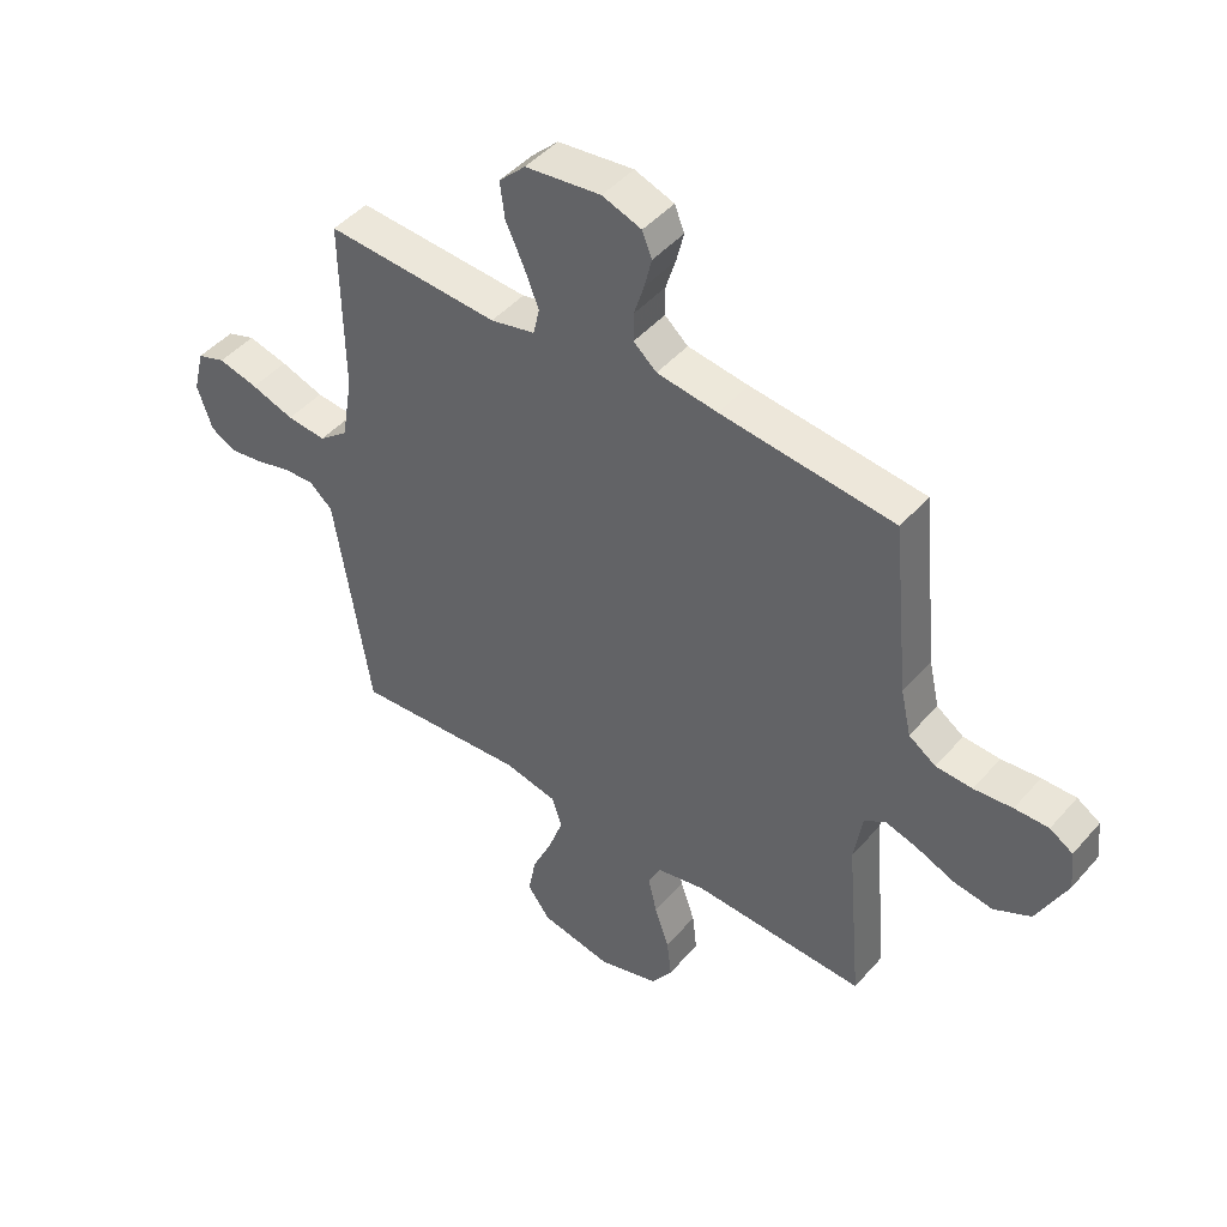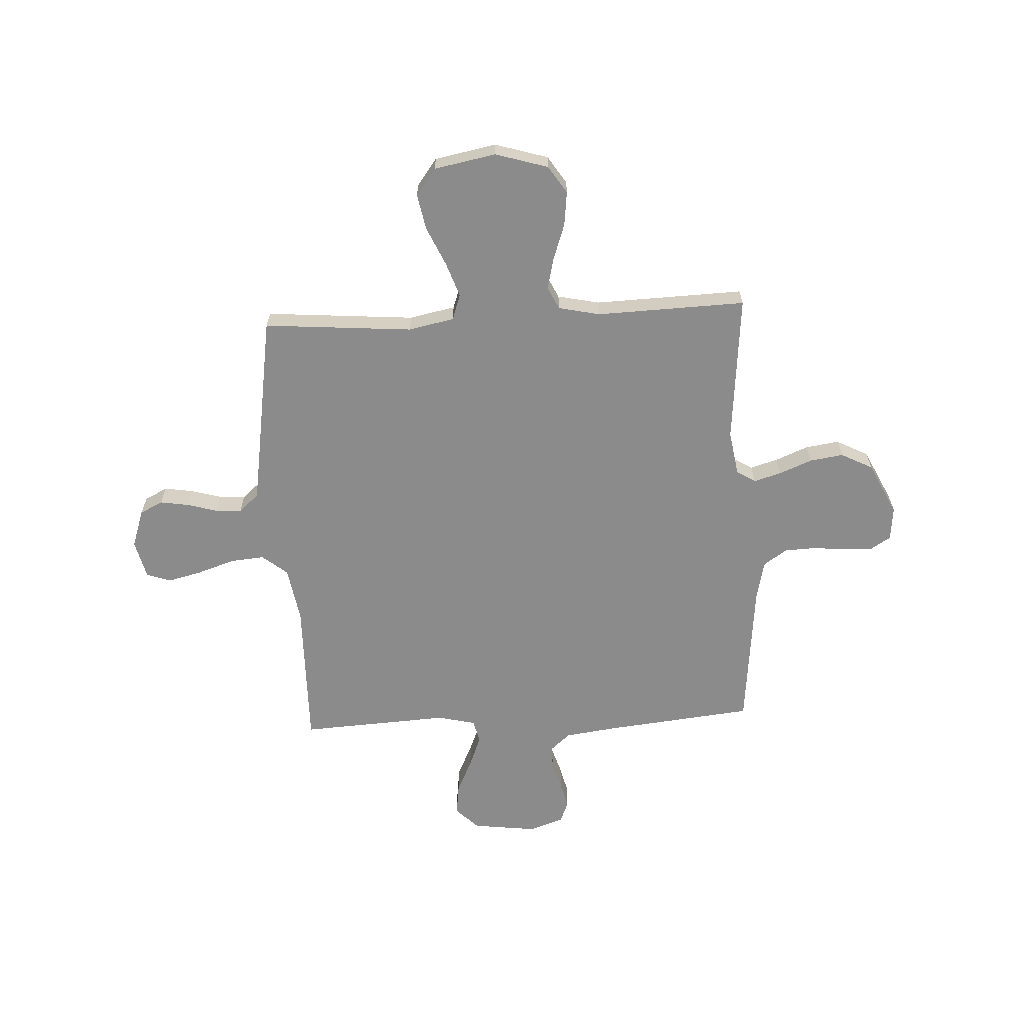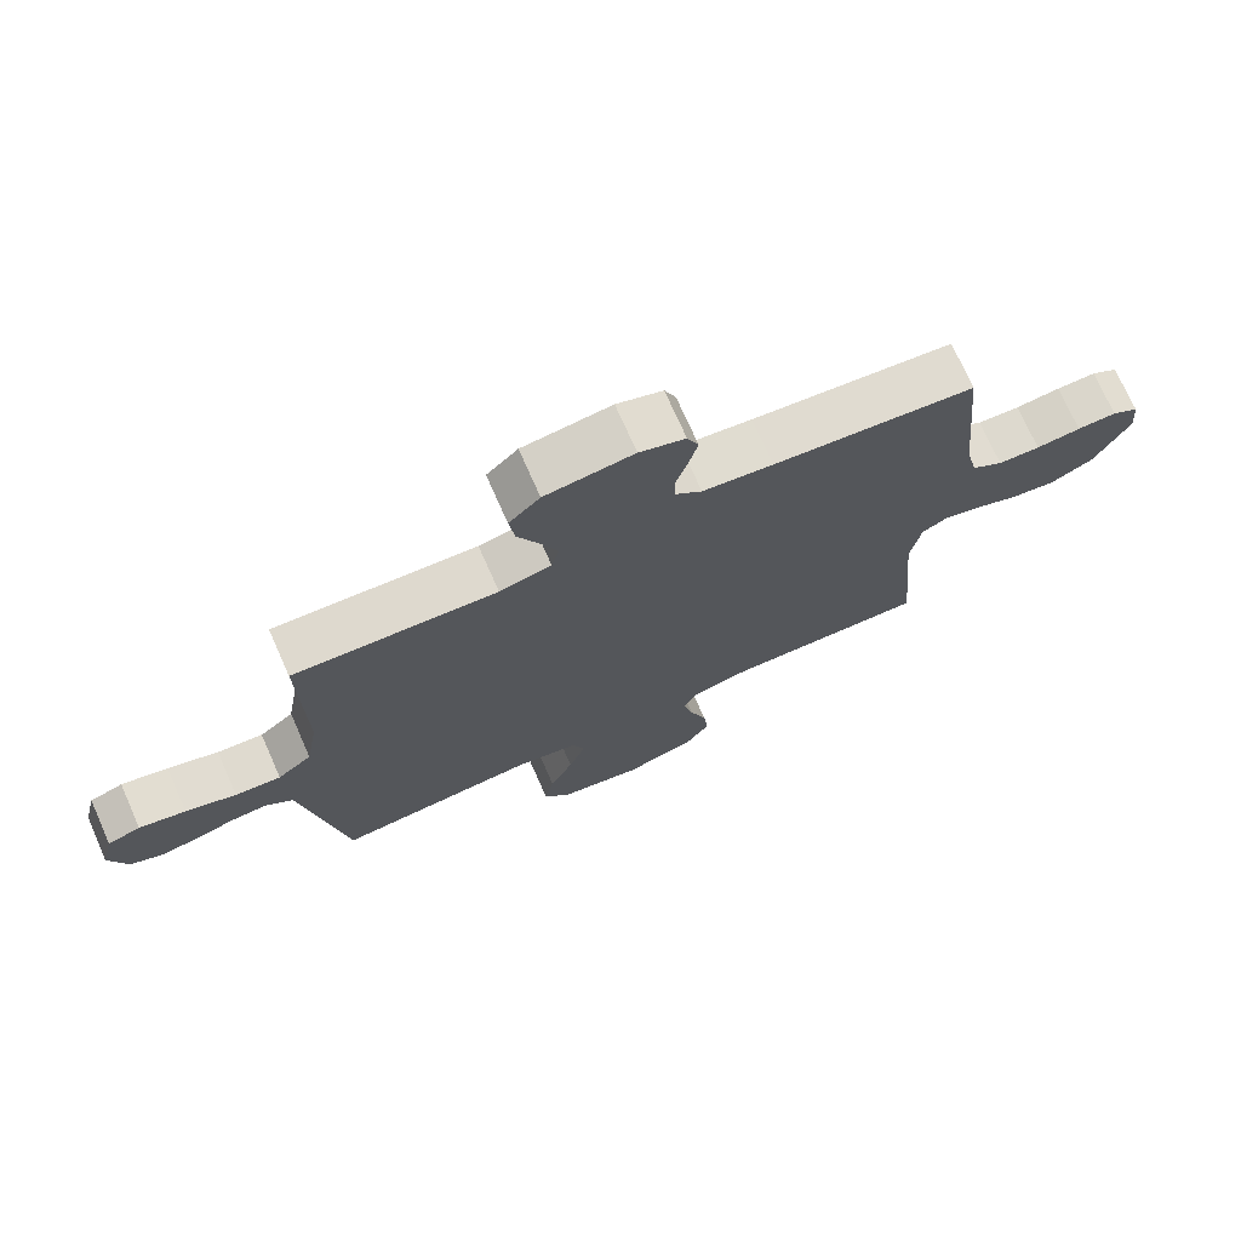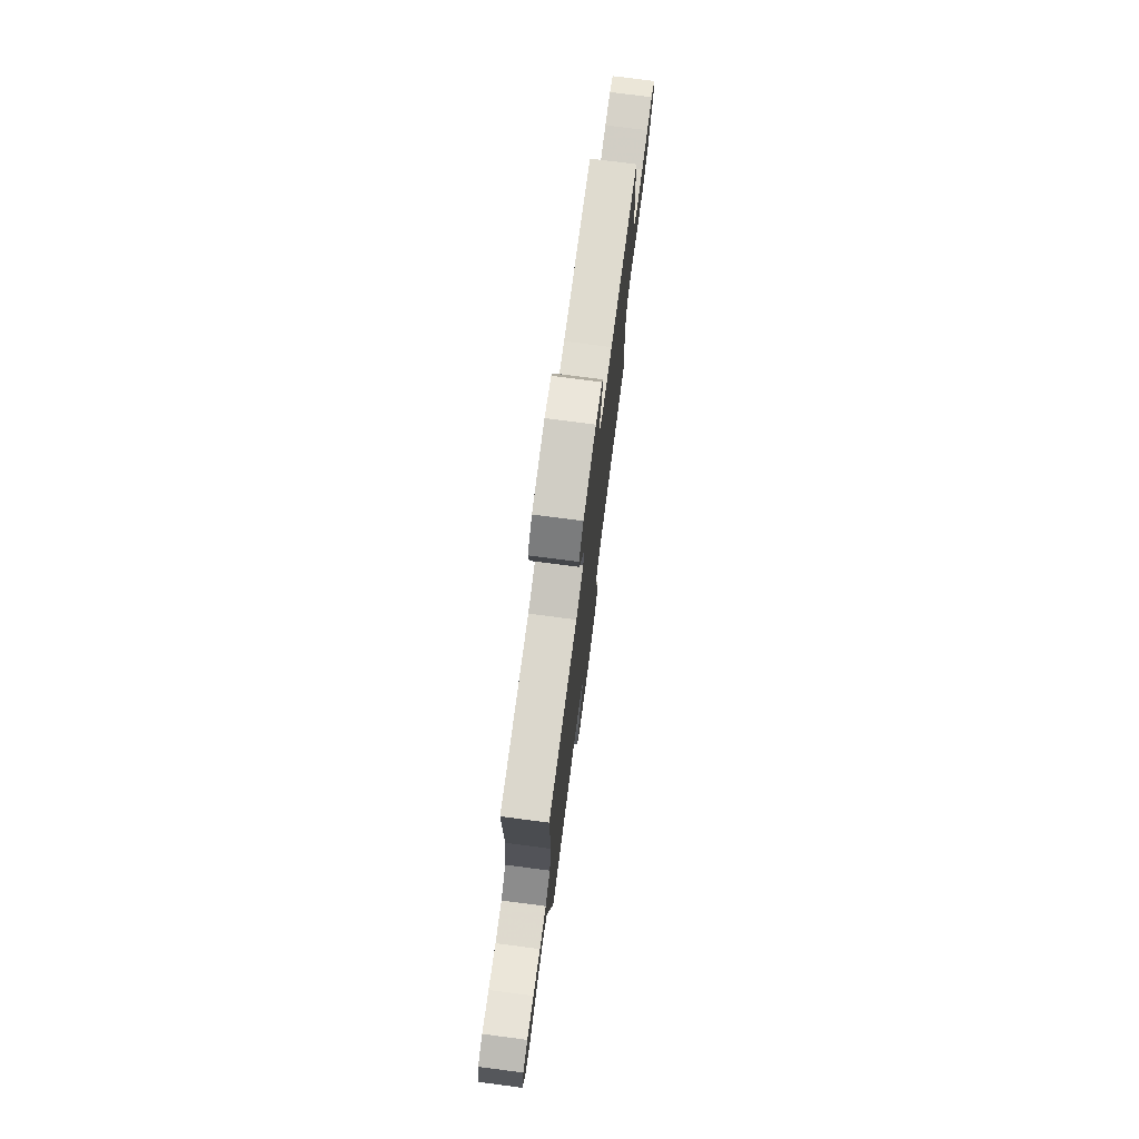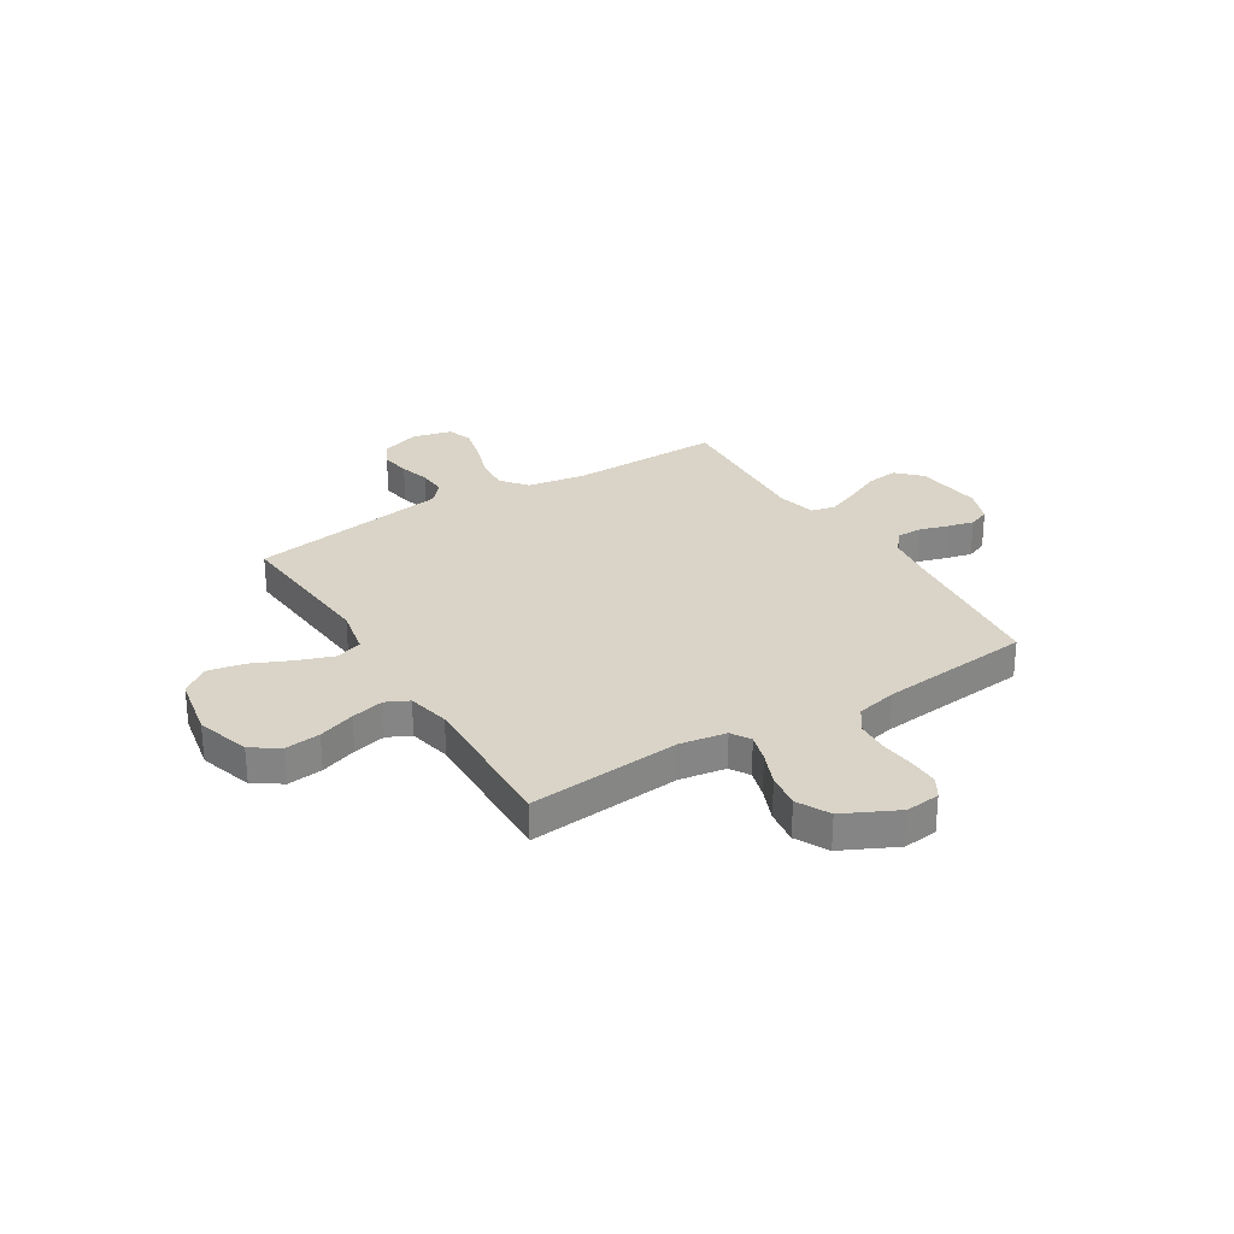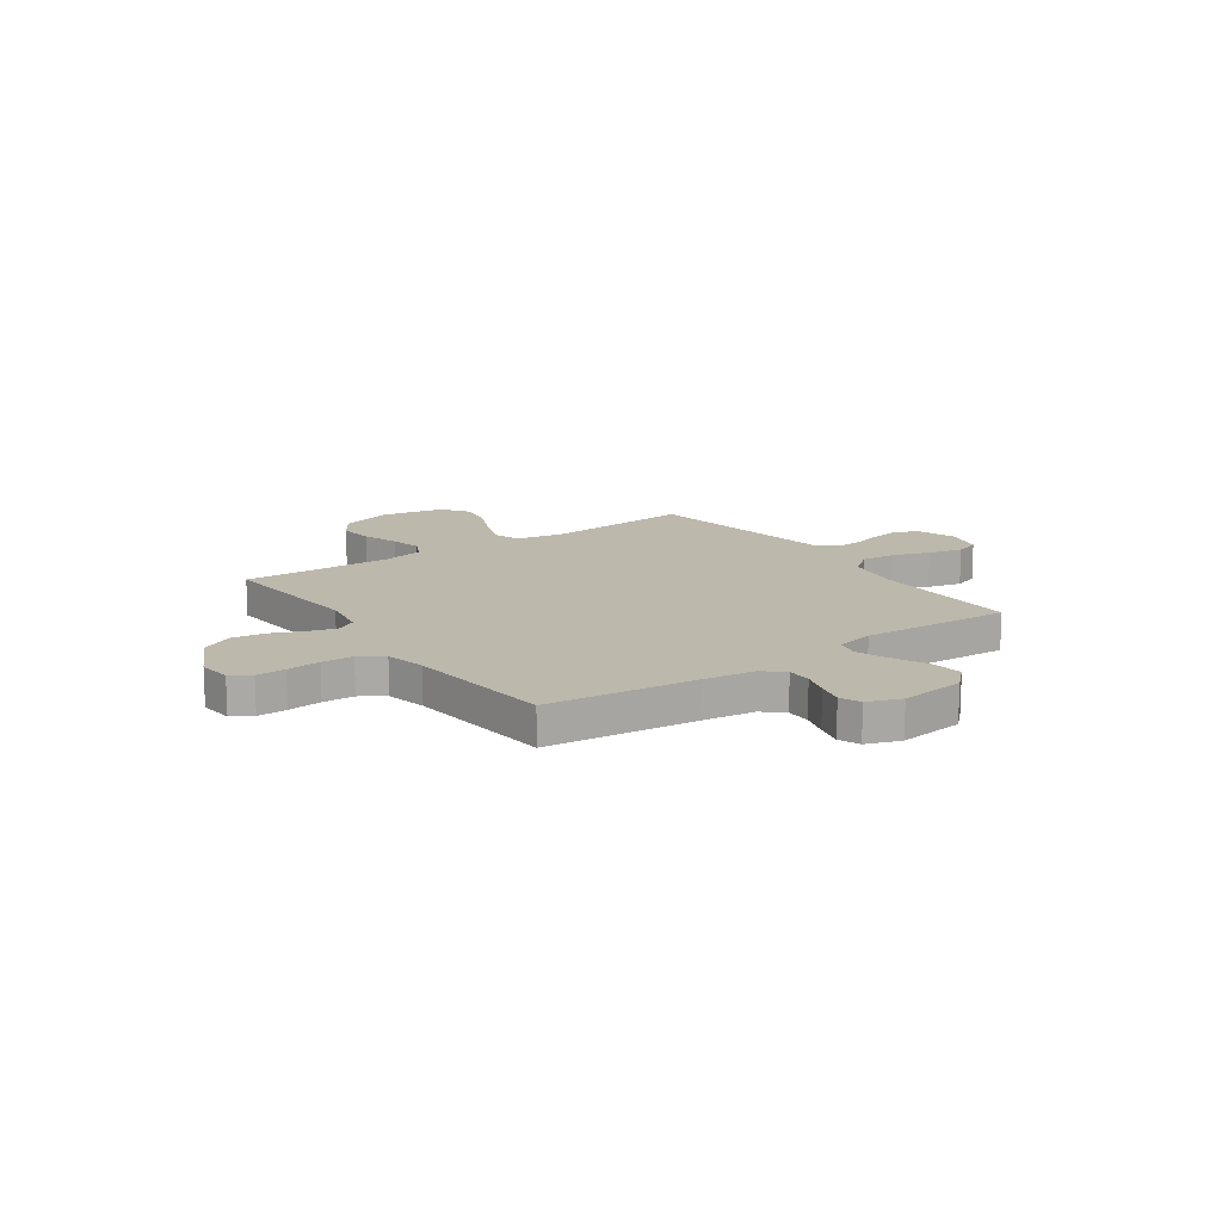
<metadata>
{"format":"obj","ext":"obj","renderer":"f3d","projection":"perspective","resolution":1024,"background":"white","views":[{"elev":46.0,"azim":-141.6,"up":"+Z"},{"elev":-63.8,"azim":-177.1,"up":"+Y"},{"elev":73.4,"azim":156.1,"up":"+Z"},{"elev":76.5,"azim":97.4,"up":"+Z"},{"elev":28.6,"azim":-121.8,"up":"+Y"},{"elev":14.7,"azim":-35.0,"up":"+Y"}]}
</metadata>
<code>
v -0.5 0.07 0.5
v -0.2 0.07 0.532
v -0.095 0.07 0.546
v -0.055 0.07 0.581
v -0.055 0.07 0.63
v -0.072 0.07 0.685
v -0.085 0.07 0.738
v -0.068 0.07 0.78
v 0 0.07 0.804
v 0.131 0.07 0.788
v 0.177 0.07 0.743
v 0.169 0.07 0.68
v 0.137 0.07 0.611
v 0.112 0.07 0.548
v 0.123 0.07 0.501
v 0.2 0.07 0.483
v 0.5 0.07 0.5
v 0.496 0.07 0.2
v 0.515 0.07 0.087
v 0.566 0.07 0.046
v 0.634 0.07 0.052
v 0.709 0.07 0.077
v 0.778 0.07 0.094
v 0.827 0.07 0.077
v 0.846 0.07 0
v 0.82 0.07 -0.077
v 0.774 0.07 -0.1
v 0.716 0.07 -0.091
v 0.656 0.07 -0.074
v 0.602 0.07 -0.071
v 0.562 0.07 -0.106
v 0.547 0.07 -0.2
v 0.5 0.07 -0.5
v 0.2 0.07 -0.476
v 0.108 0.07 -0.495
v 0.09 0.07 -0.547
v 0.115 0.07 -0.618
v 0.15 0.07 -0.695
v 0.164 0.07 -0.767
v 0.124 0.07 -0.821
v 0 0.07 -0.845
v -0.106 0.07 -0.813
v -0.142 0.07 -0.758
v -0.134 0.07 -0.689
v -0.109 0.07 -0.617
v -0.094 0.07 -0.553
v -0.116 0.07 -0.508
v -0.2 0.07 -0.49
v -0.5 0.07 -0.5
v -0.473 0.07 -0.2
v -0.488 0.07 -0.109
v -0.526 0.07 -0.086
v -0.581 0.07 -0.102
v -0.647 0.07 -0.129
v -0.715 0.07 -0.139
v -0.779 0.07 -0.106
v -0.831 0.07 0
v -0.824 0.07 0.068
v -0.784 0.07 0.093
v -0.725 0.07 0.092
v -0.658 0.07 0.085
v -0.595 0.07 0.088
v -0.548 0.07 0.12
v -0.53 0.07 0.2
v -0.5 0 0.5
v -0.2 0 0.532
v -0.095 0 0.546
v -0.055 0 0.581
v -0.055 0 0.63
v -0.072 0 0.685
v -0.085 0 0.738
v -0.068 0 0.78
v 0 0 0.804
v 0.131 0 0.788
v 0.177 0 0.743
v 0.169 0 0.68
v 0.137 0 0.611
v 0.112 0 0.548
v 0.123 0 0.501
v 0.2 0 0.483
v 0.5 0 0.5
v 0.496 0 0.2
v 0.515 0 0.087
v 0.566 0 0.046
v 0.634 0 0.052
v 0.709 0 0.077
v 0.778 0 0.094
v 0.827 0 0.077
v 0.846 0 0
v 0.82 0 -0.077
v 0.774 0 -0.1
v 0.716 0 -0.091
v 0.656 0 -0.074
v 0.602 0 -0.071
v 0.562 0 -0.106
v 0.547 0 -0.2
v 0.5 0 -0.5
v 0.2 0 -0.476
v 0.108 0 -0.495
v 0.09 0 -0.547
v 0.115 0 -0.618
v 0.15 0 -0.695
v 0.164 0 -0.767
v 0.124 0 -0.821
v 0 0 -0.845
v -0.106 0 -0.813
v -0.142 0 -0.758
v -0.134 0 -0.689
v -0.109 0 -0.617
v -0.094 0 -0.553
v -0.116 0 -0.508
v -0.2 0 -0.49
v -0.5 0 -0.5
v -0.473 0 -0.2
v -0.488 0 -0.109
v -0.526 0 -0.086
v -0.581 0 -0.102
v -0.647 0 -0.129
v -0.715 0 -0.139
v -0.779 0 -0.106
v -0.831 0 0
v -0.824 0 0.068
v -0.784 0 0.093
v -0.725 0 0.092
v -0.658 0 0.085
v -0.595 0 0.088
v -0.548 0 0.12
v -0.53 0 0.2
f 58 59 60 61
f 58 61 62
f 57 58 62
f 56 57 62
f 53 54 55 56
f 52 53 56 62
f 51 52 62 63
f 48 49 50
f 47 48 50 51
f 42 43 44 45
f 42 45 46
f 41 42 46
f 40 41 46
f 37 38 39 40
f 36 37 40 46
f 35 36 46 47
f 32 33 34
f 31 32 34 35
f 30 31 35 47
f 26 27 28 29
f 26 29 30
f 25 26 30
f 24 25 30
f 21 22 23 24
f 21 24 30 47
f 16 17 18
f 15 16 18 19
f 10 11 12 13
f 10 13 14
f 9 10 14
f 8 9 14 15
f 5 6 7 8
f 64 1 2
f 64 2 3
f 63 64 3
f 51 63 3 4
f 20 21 47 51
f 19 20 51
f 15 19 51 4
f 5 8 15
f 4 5 15
f 125 124 123 122
f 126 125 122
f 126 122 121
f 126 121 120
f 120 119 118 117
f 126 120 117 116
f 127 126 116 115
f 114 113 112
f 115 114 112 111
f 109 108 107 106
f 110 109 106
f 110 106 105
f 110 105 104
f 104 103 102 101
f 110 104 101 100
f 111 110 100 99
f 98 97 96
f 99 98 96 95
f 111 99 95 94
f 93 92 91 90
f 94 93 90
f 94 90 89
f 94 89 88
f 88 87 86 85
f 111 94 88 85
f 82 81 80
f 83 82 80 79
f 77 76 75 74
f 78 77 74
f 78 74 73
f 79 78 73 72
f 72 71 70 69
f 66 65 128
f 67 66 128
f 67 128 127
f 68 67 127 115
f 115 111 85 84
f 115 84 83
f 68 115 83 79
f 79 72 69
f 79 69 68
f 1 65 66 2
f 2 66 67 3
f 3 67 68 4
f 4 68 69 5
f 5 69 70 6
f 6 70 71 7
f 7 71 72 8
f 8 72 73 9
f 9 73 74 10
f 10 74 75 11
f 11 75 76 12
f 12 76 77 13
f 13 77 78 14
f 14 78 79 15
f 15 79 80 16
f 16 80 81 17
f 17 81 82 18
f 18 82 83 19
f 19 83 84 20
f 20 84 85 21
f 21 85 86 22
f 22 86 87 23
f 23 87 88 24
f 24 88 89 25
f 25 89 90 26
f 26 90 91 27
f 27 91 92 28
f 28 92 93 29
f 29 93 94 30
f 30 94 95 31
f 31 95 96 32
f 32 96 97 33
f 33 97 98 34
f 34 98 99 35
f 35 99 100 36
f 36 100 101 37
f 37 101 102 38
f 38 102 103 39
f 39 103 104 40
f 40 104 105 41
f 41 105 106 42
f 42 106 107 43
f 43 107 108 44
f 44 108 109 45
f 45 109 110 46
f 46 110 111 47
f 47 111 112 48
f 48 112 113 49
f 49 113 114 50
f 50 114 115 51
f 51 115 116 52
f 52 116 117 53
f 53 117 118 54
f 54 118 119 55
f 55 119 120 56
f 56 120 121 57
f 57 121 122 58
f 58 122 123 59
f 59 123 124 60
f 60 124 125 61
f 61 125 126 62
f 62 126 127 63
f 63 127 128 64
f 64 128 65 1

</code>
